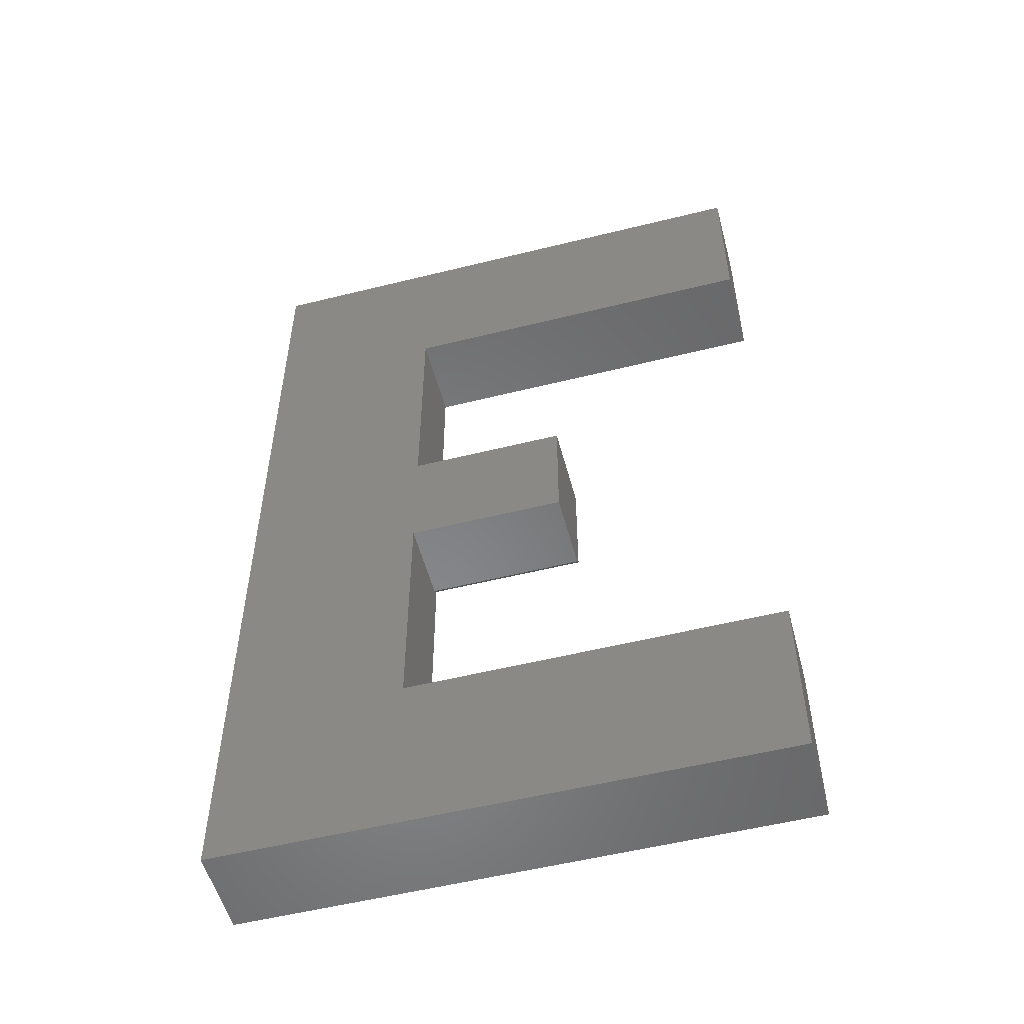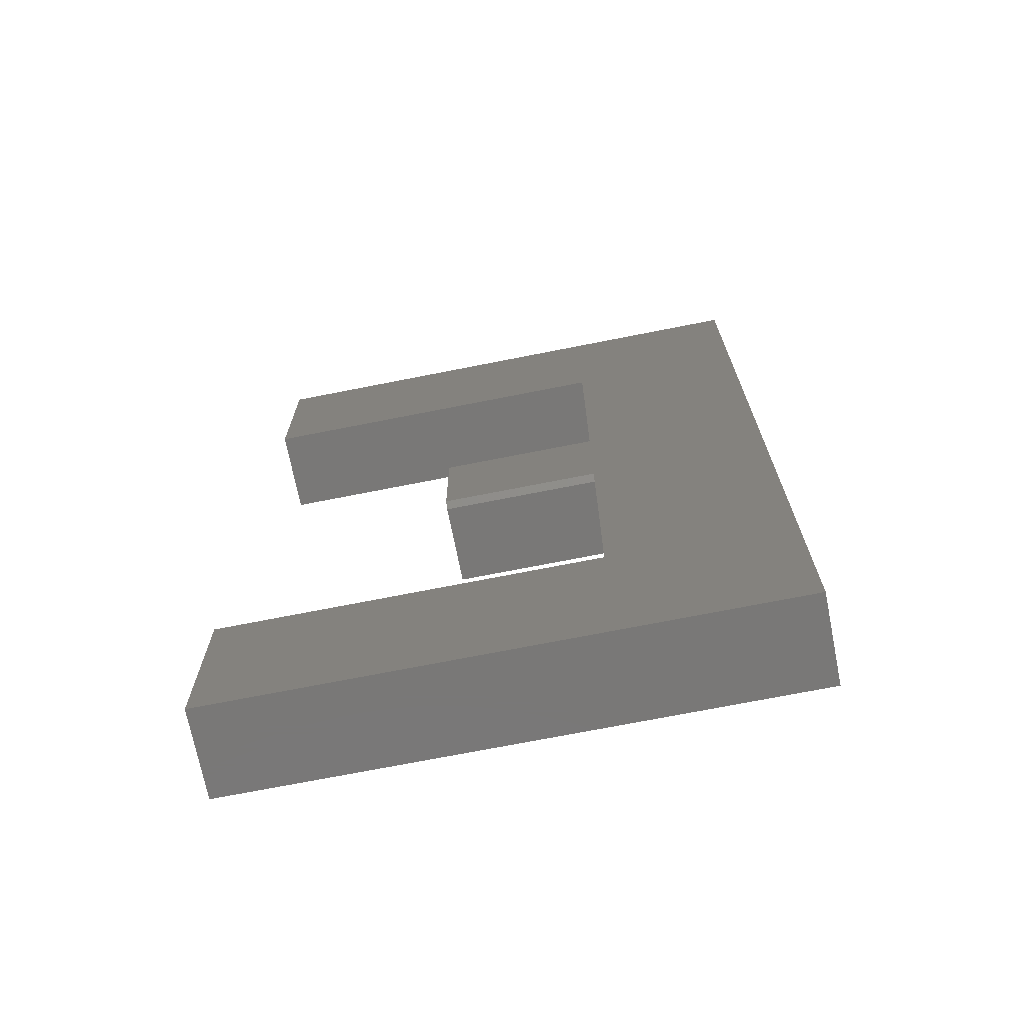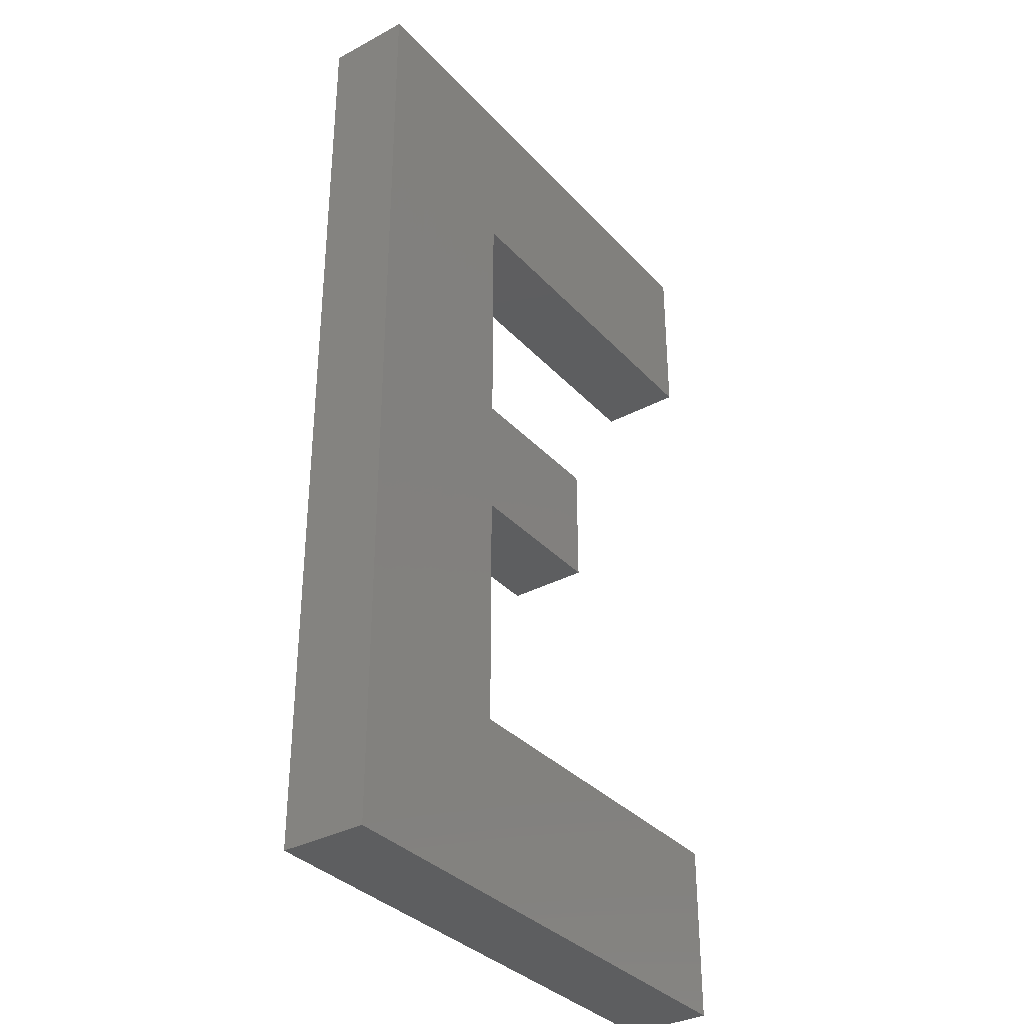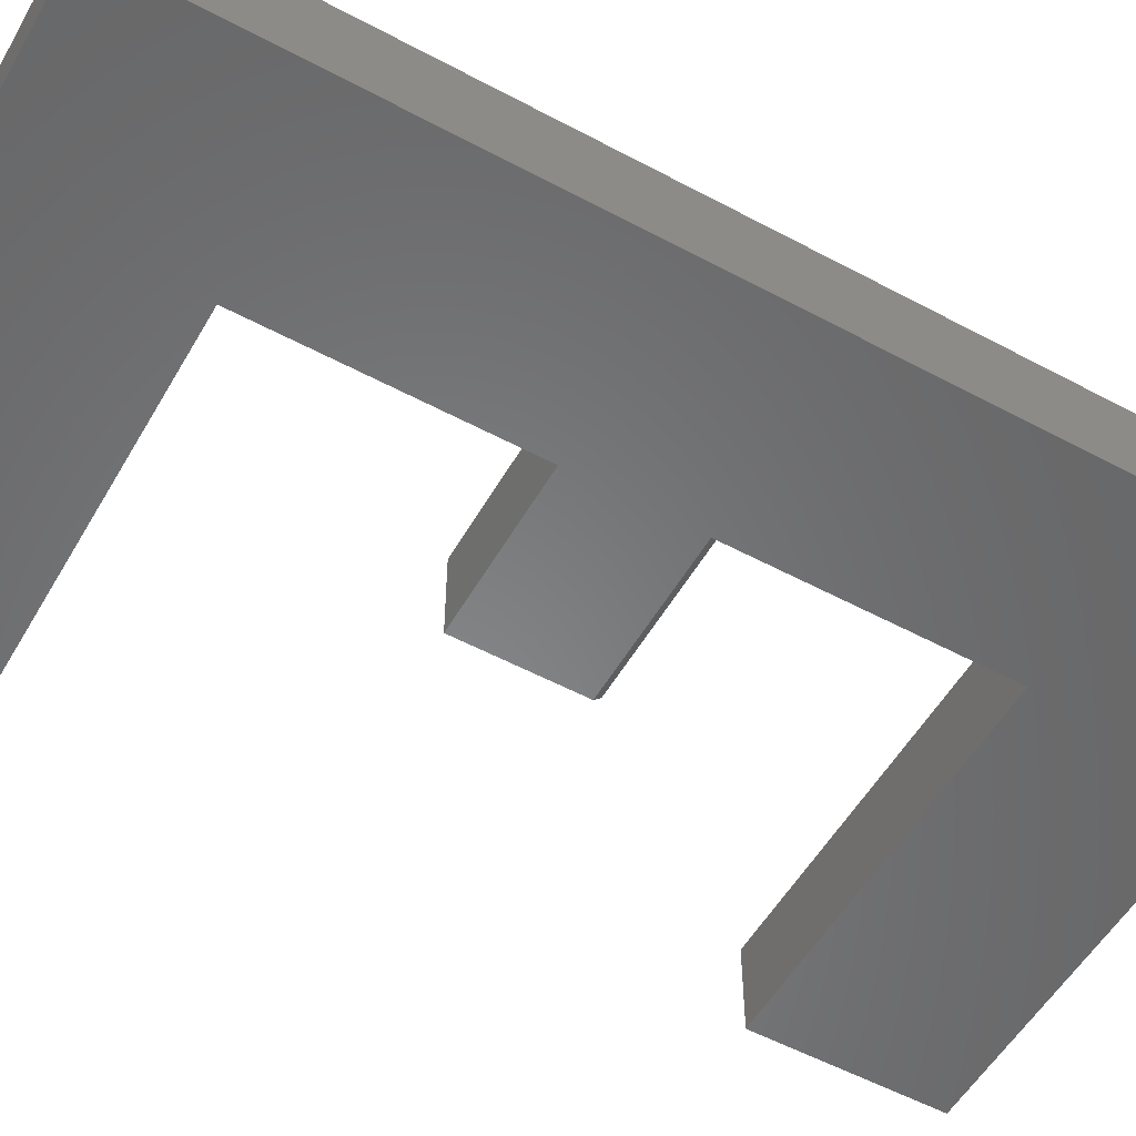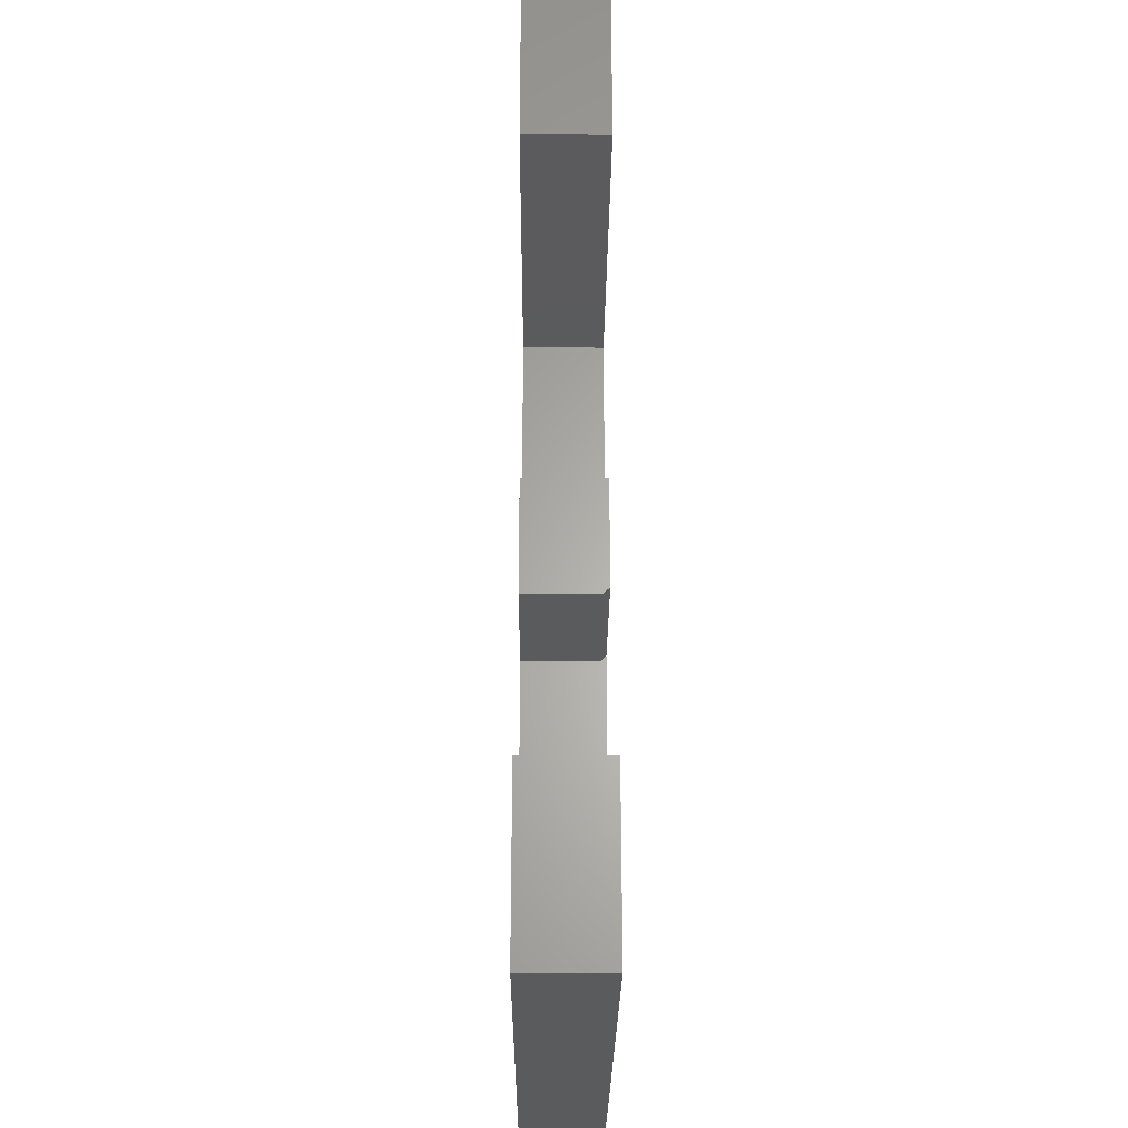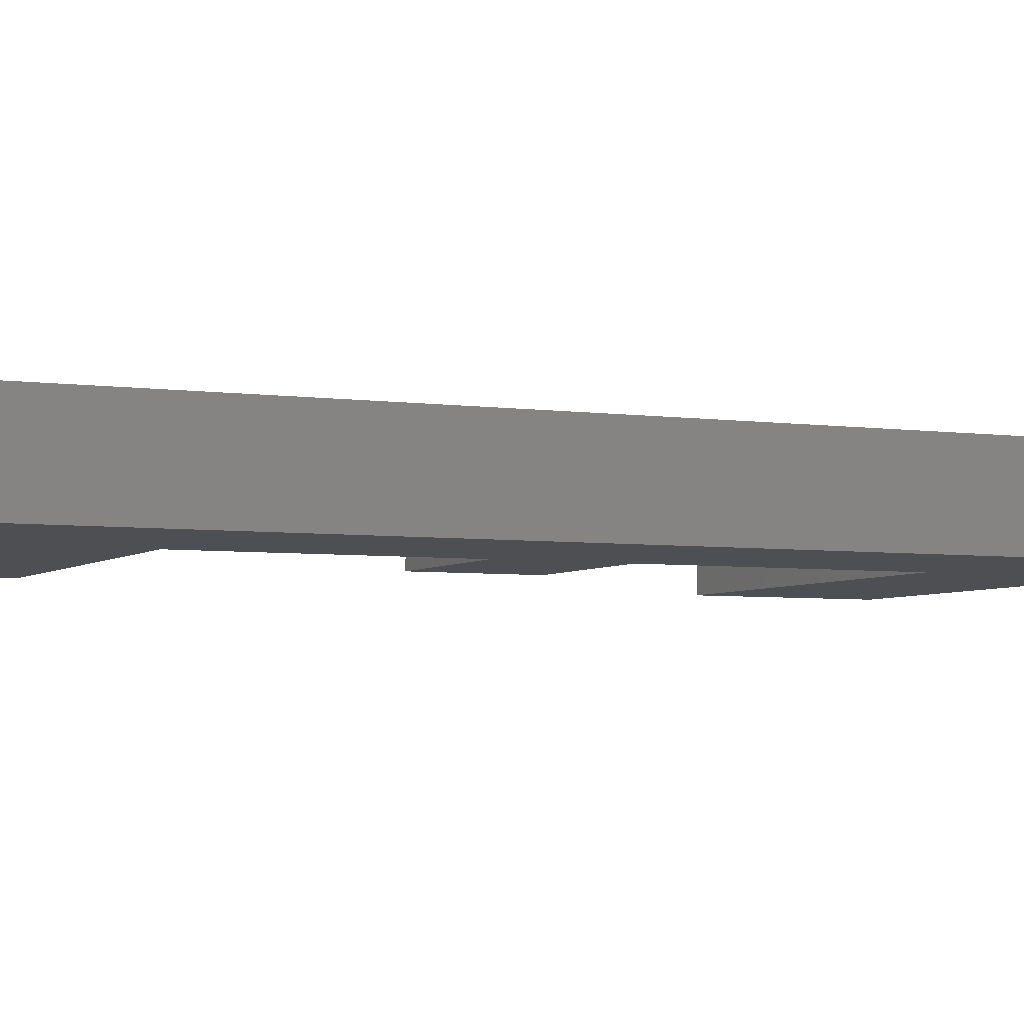
<metadata>
{"format":"stl","ext":"stl","renderer":"f3d","projection":"perspective","resolution":1024,"background":"white","views":[{"elev":-54.0,"azim":14.8,"up":"+Y"},{"elev":-71.2,"azim":-168.8,"up":"+Y"},{"elev":-34.4,"azim":-54.2,"up":"+Y"},{"elev":-54.4,"azim":-119.6,"up":"+Z"},{"elev":-26.5,"azim":89.6,"up":"+Y"},{"elev":-4.7,"azim":-114.8,"up":"+Z"}]}
</metadata>
<code>
# stl→obj: 30 verts, 56 faces
v 0.6974 -0.3618 0.1016
v 0.6974 -0.3618 0
v 0.2632 -0.3618 0.1016
v 0.2632 -0.3618 0
v 0.05263 0.006579 0
v 0.4474 0.07237 0
v 0.4474 0.006579 0
v 0.2632 0.07237 0
v 0.05263 0.5724 0
v 0.2632 0.3618 0
v 0.6974 0.5724 0
v 0.6974 0.3618 0
v 0.05263 -0.5724 0
v 0.6974 -0.5724 0
v 0.2632 -0.06456 0
v 0.4474 -0.06456 0
v 0.4474 0.006579 0.1016
v 0.4474 -0.07237 0.1016
v 0.4474 -0.07237 0.007812
v 0.2632 -0.07237 0.1016
v 0.2632 -0.07237 0.007812
v 0.05263 0.006579 0.1016
v 0.05263 -0.5724 0.1016
v 0.4474 0.07237 0.1016
v 0.2632 0.07237 0.1016
v 0.05263 0.5724 0.1016
v 0.2632 0.3618 0.1016
v 0.6974 0.5724 0.1016
v 0.6974 0.3618 0.1016
v 0.6974 -0.5724 0.1016
f 1 2 3
f 3 2 4
f 5 6 7
f 6 5 8
f 8 5 9
f 8 9 10
f 10 9 11
f 10 11 12
f 13 2 14
f 2 13 4
f 4 13 5
f 4 5 15
f 15 5 7
f 15 7 16
f 7 17 16
f 16 17 18
f 16 18 19
f 20 21 18
f 18 21 19
f 20 3 21
f 21 3 4
f 21 4 15
f 22 5 23
f 23 5 13
f 21 15 19
f 19 15 16
f 17 24 22
f 22 24 25
f 22 25 26
f 26 25 27
f 26 27 28
f 28 27 29
f 30 1 23
f 23 1 3
f 23 3 22
f 22 3 20
f 22 20 17
f 17 20 18
f 26 9 22
f 22 9 5
f 28 11 26
f 26 11 9
f 29 12 28
f 28 12 11
f 27 10 29
f 29 10 12
f 25 8 27
f 27 8 10
f 24 6 25
f 25 6 8
f 17 7 24
f 24 7 6
f 30 14 1
f 1 14 2
f 23 13 30
f 30 13 14

</code>
